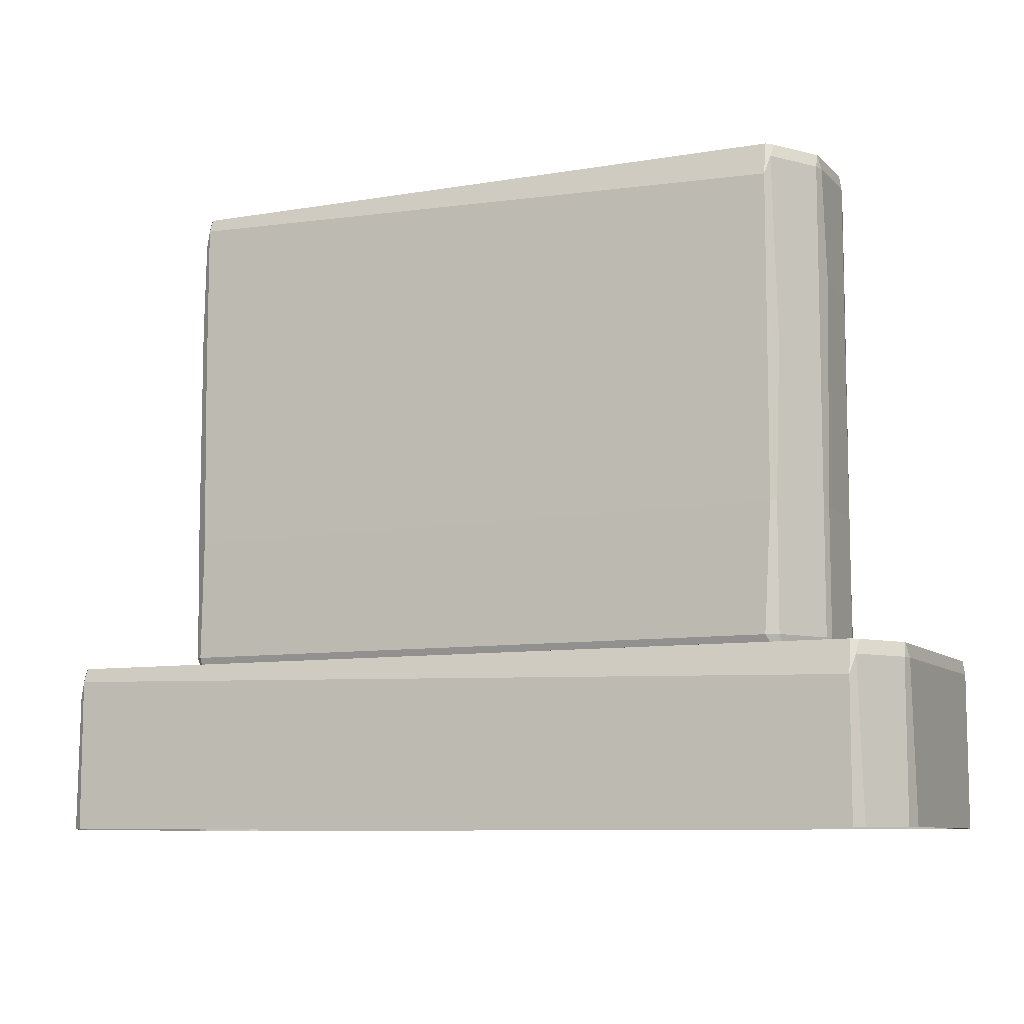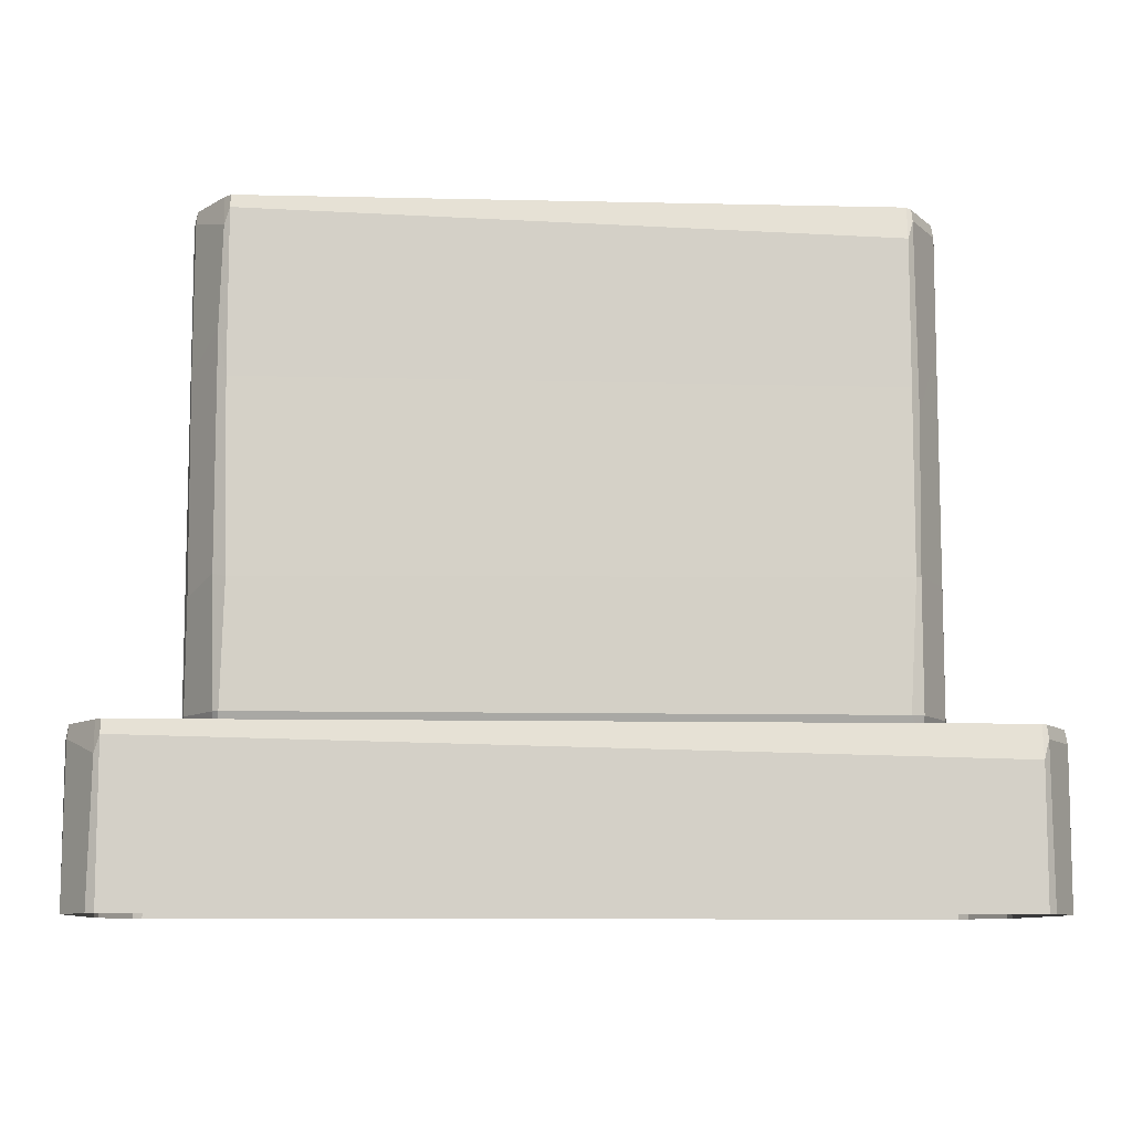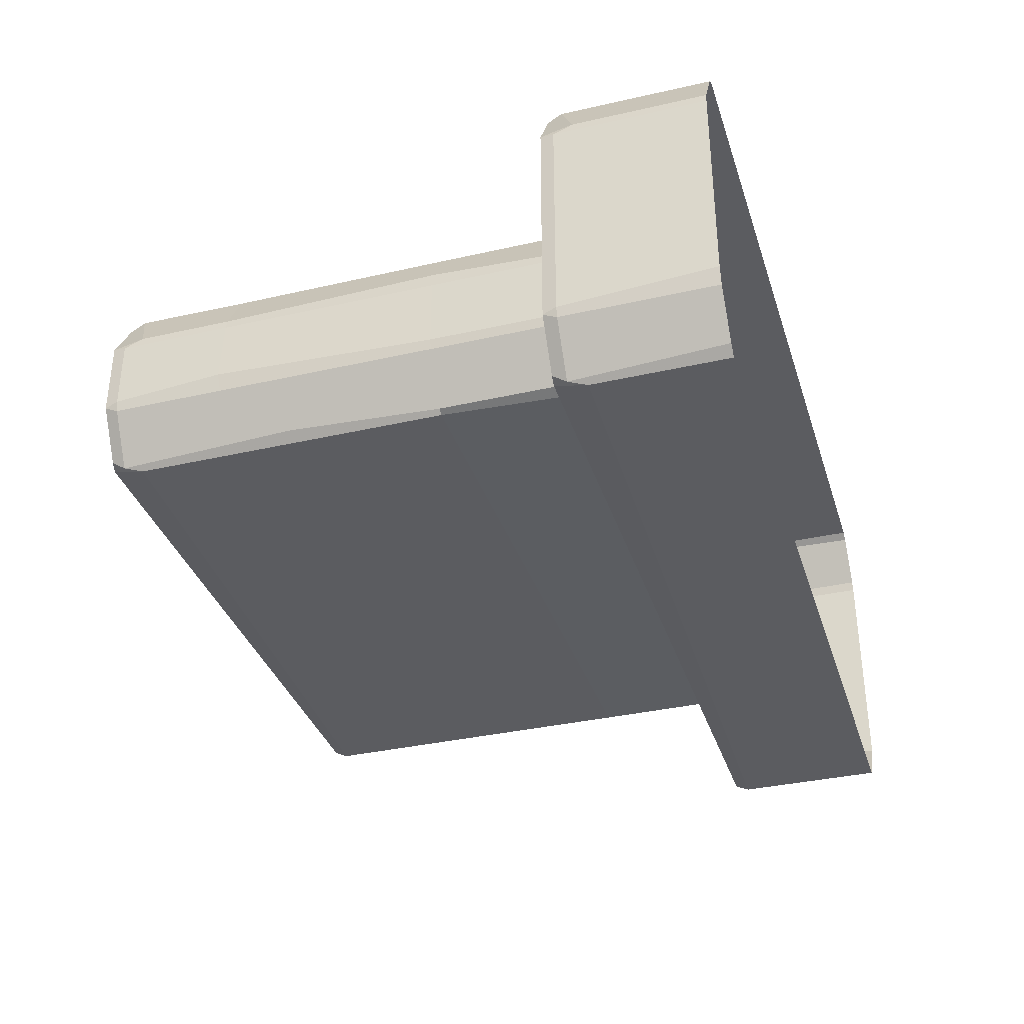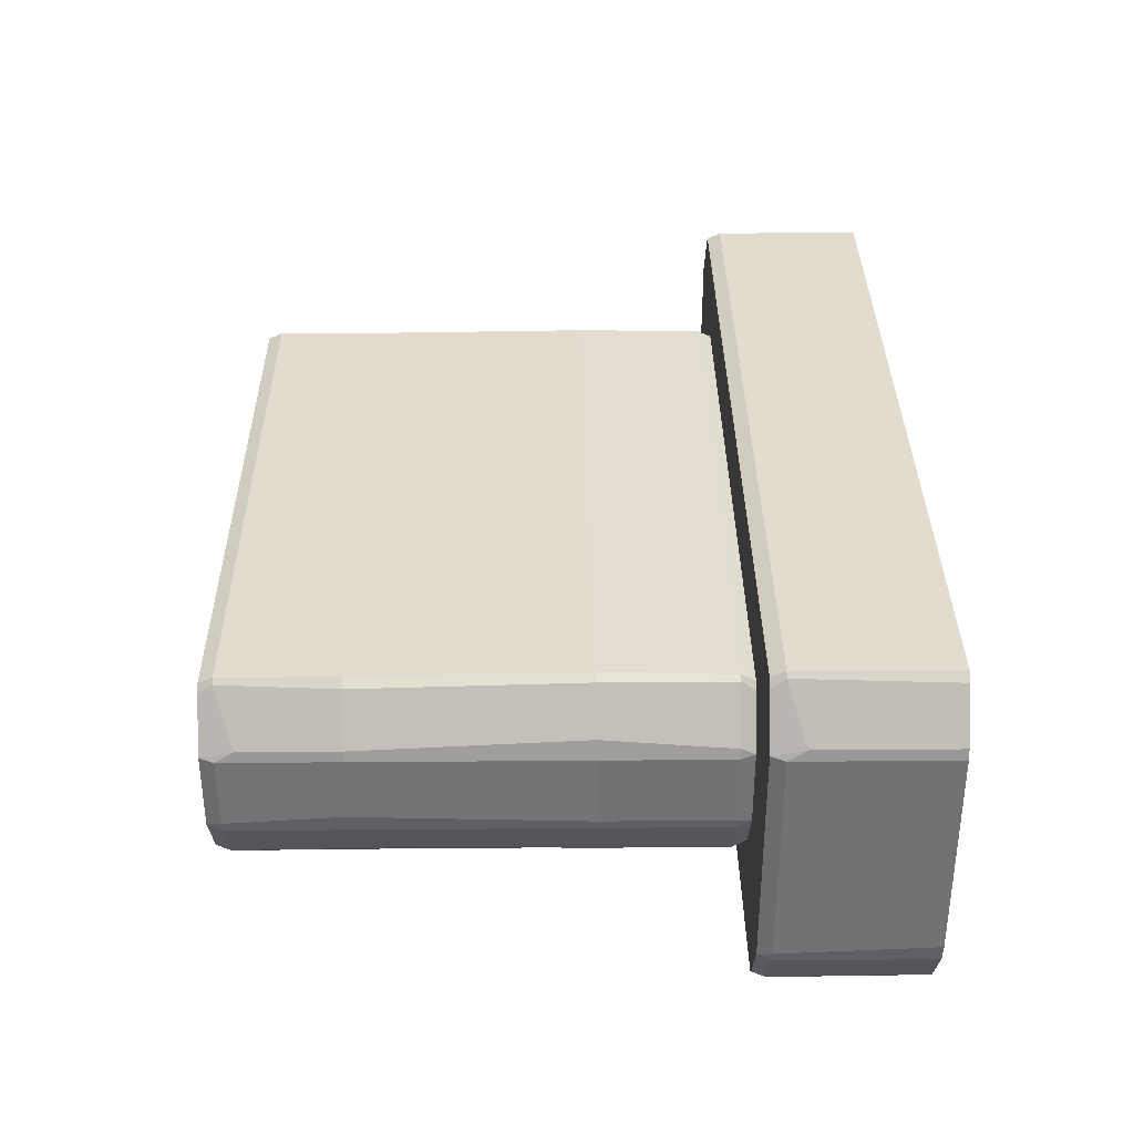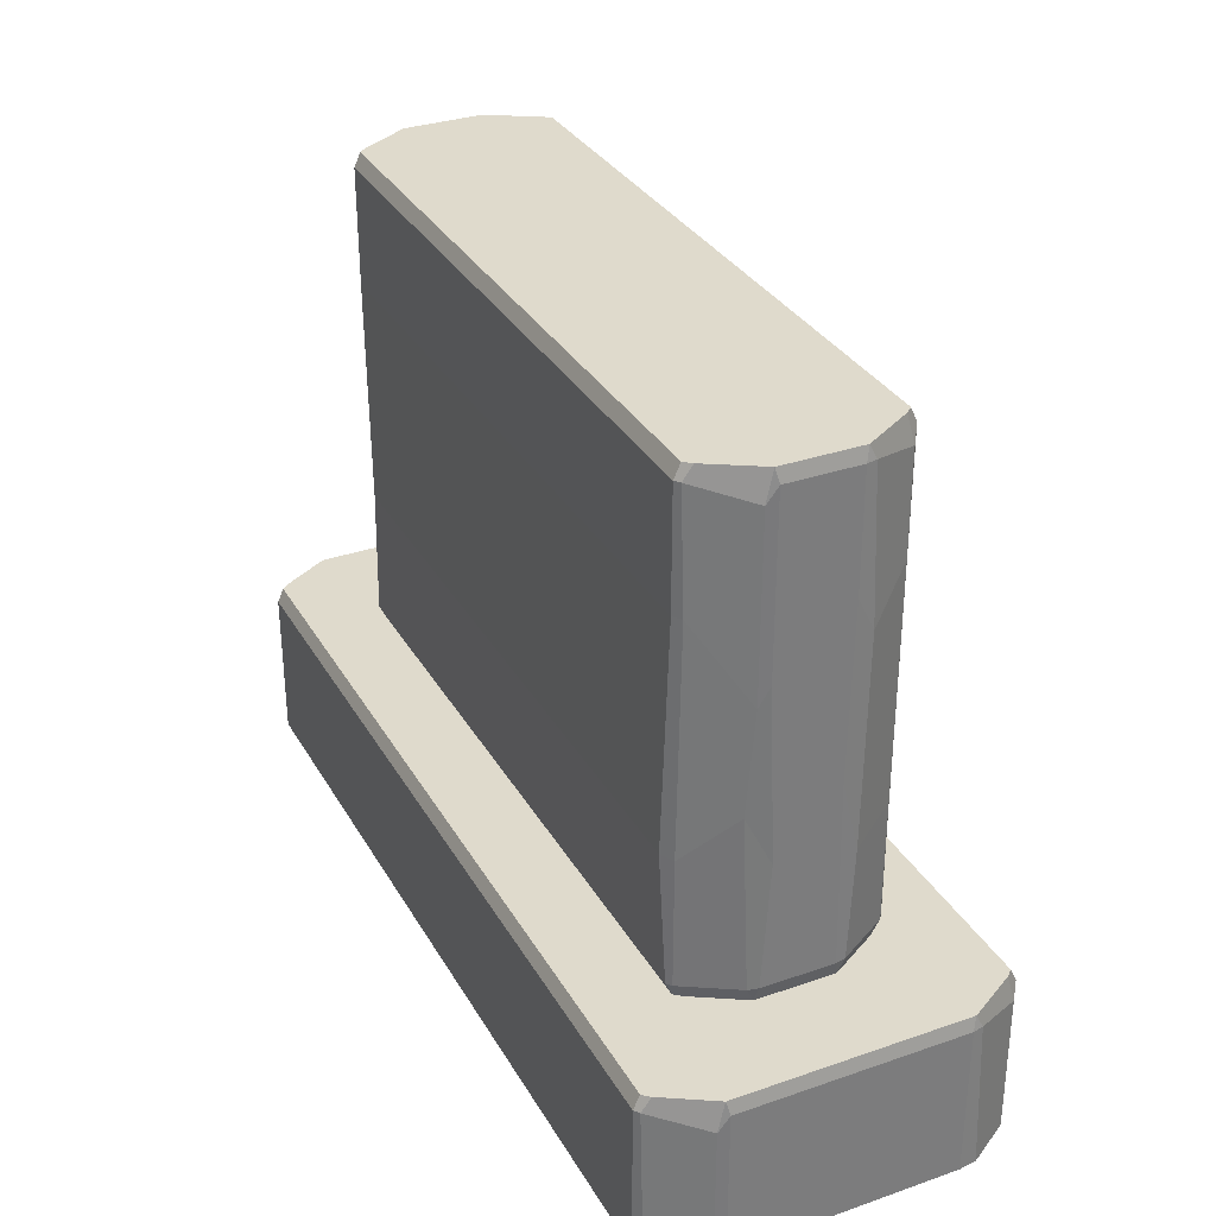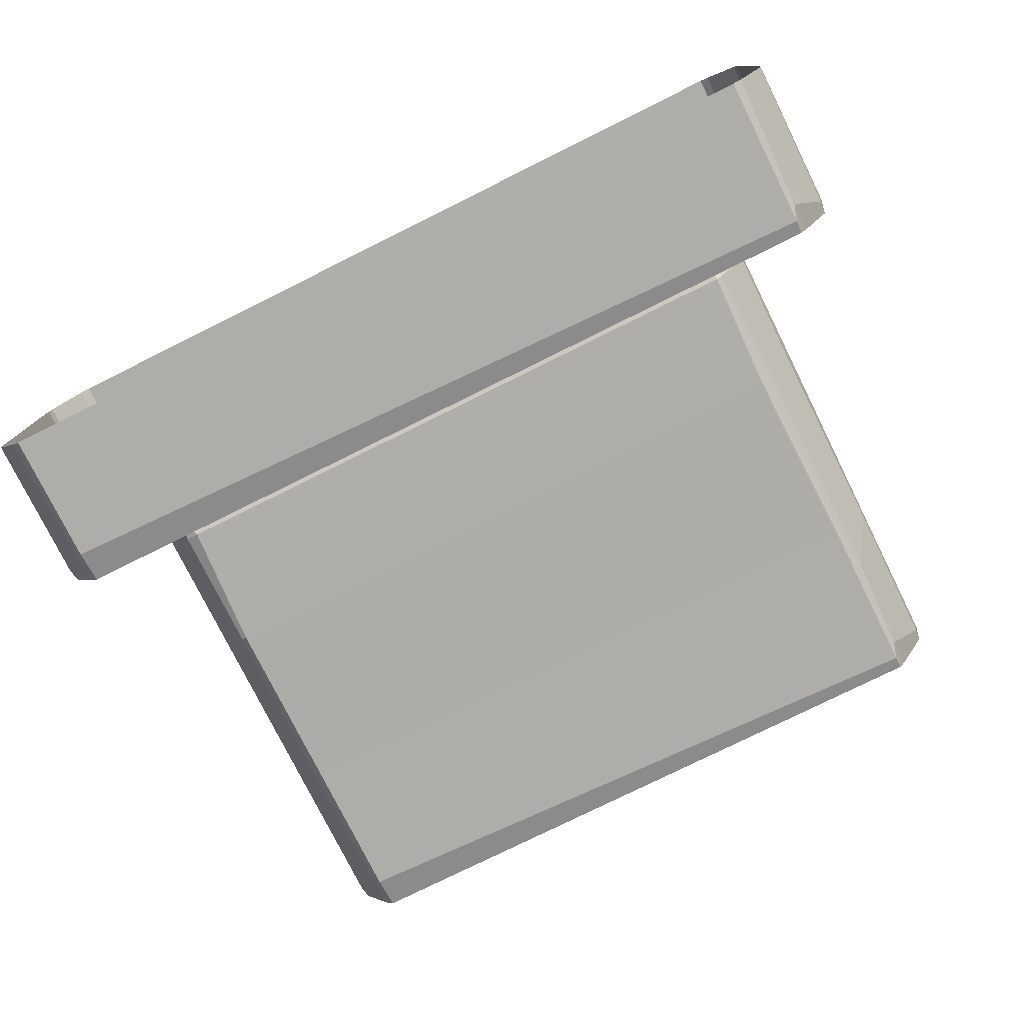
<metadata>
{"format":"obj","ext":"obj","renderer":"f3d","projection":"perspective","resolution":1024,"background":"white","views":[{"elev":-8.8,"azim":-155.4,"up":"+Y"},{"elev":-9.2,"azim":176.5,"up":"+Y"},{"elev":-35.2,"azim":-73.1,"up":"+Z"},{"elev":34.6,"azim":-90.6,"up":"+Z"},{"elev":32.4,"azim":64.3,"up":"+Y"},{"elev":-77.3,"azim":26.4,"up":"+Z"}]}
</metadata>
<code>
v 656 265 271.7
v 656 242.9 281.7
v 664.7 242.9 275.4
v 665.8 265 260.5
v 656 242.9 -281.7
v 656 265 -271.7
v 665.8 265 -260.5
v 664.7 217.2 -275.4
v 717.5 242.9 176.8
v 712.6 265 182.1
v 713.7 217.2 193.3
v 717.5 242.9 -176.8
v 713.7 242.9 -193.3
v 712.6 265 -182.1
v -663.7 265 260.5
v -662.6 242.9 275.4
v -653.9 242.9 281.7
v -653.9 265 271.7
v -662.6 242.9 -275.4
v -663.7 265 -260.5
v -653.9 265 -271.7
v -653.9 213.6 -281.7
v -710.4 265 182.1
v -715.3 242.9 176.8
v -711.5 213.7 193.3
v -711.5 242.9 -193.3
v -715.3 242.9 -176.8
v -710.4 265 -182.1
v -711.5 -6.1e-05 193.3
v -667.1 -6.1e-05 269.7
v -653.9 -6.1e-05 281.7
v 656 -6.1e-05 281.7
v 669.5 -6.1e-05 272.2
v 713.7 -6.1e-05 193.3
v 717.5 -6.1e-05 176.8
v 717.5 -6.1e-05 -176.8
v 713.8 -6.1e-05 -204.2
v 670.1 -6.1e-05 -272.3
v 656 -6.1e-05 -281.7
v -653.9 -6.1e-05 -281.7
v -667.9 -6.1e-05 -266.3
v -711.5 -6.1e-05 -193.3
v -717.5 -6.1e-05 -163.4
v -715.3 -6.1e-05 176.8
f 34 11 3 33
f 2 17 31 32
f 10 14 7 4
f 6 21 18 1
f 13 37 38 8
f 39 40 22 5
f 12 9 35 36
f 16 25 29 30
f 20 28 23 15
f 41 42 26 19
f 44 24 27 43
f 32 33 3 2
f 2 1 18 17
f 4 3 11 10
f 1 4 7 6
f 6 5 22 21
f 8 7 14 13
f 5 8 38 39
f 36 37 13 12
f 34 35 9 11
f 10 9 12 14
f 30 31 17 16
f 16 15 23 25
f 15 18 21 20
f 20 19 26 28
f 19 22 40 41
f 42 43 27 26
f 44 29 25 24
f 24 23 28 27
f 1 2 3 4
f 5 6 7 8
f 9 10 11
f 12 13 14
f 15 16 17 18
f 19 20 21 22
f 23 24 25
f 26 27 28
v 506 287.1 161.7
v 506 265 151.7
v 515.8 265 140.5
v 514.7 287.1 155.4
v 506 1055 151.7
v 506 1032 161.7
v 514.7 1032 155.4
v 515.8 1055 140.5
v 506 1032 -161.7
v 506 1055 -151.7
v 515.8 1055 -140.5
v 514.7 1007 -155.4
v 506 265 -151.7
v 506 287.1 -161.7
v 514.7 287.1 -155.4
v 515.8 265 -140.5
v 563.7 287.1 -73.25
v 567.5 287.1 -56.79
v 562.6 265 -62.09
v 567.5 287.1 56.79
v 563.7 287.1 73.26
v 562.6 265 62.09
v 567.5 1032 56.79
v 562.6 1055 62.09
v 563.7 1007 73.26
v 567.5 1032 -56.79
v 563.7 1032 -73.25
v 562.6 1055 -62.09
v -512.6 287.1 155.4
v -513.7 265 140.5
v -503.9 265 151.7
v -503.9 287.1 161.7
v -513.7 1055 140.5
v -512.6 1032 155.4
v -503.9 1032 161.7
v -503.9 1055 151.7
v -512.6 1032 -155.4
v -513.7 1055 -140.5
v -503.9 1055 -151.7
v -503.9 1003 -161.7
v -513.7 265 -140.5
v -512.6 287.1 -155.4
v -492.4 287.1 -161.7
v -503.9 265 -151.7
v -565.3 287.1 -56.79
v -561.5 287.1 -73.25
v -560.4 265 -62.09
v -561.5 287.1 73.26
v -565.3 287.1 56.79
v -560.4 265 62.09
v -560.4 1055 62.09
v -565.3 1032 56.79
v -561.5 1003 73.26
v -561.5 1032 -73.25
v -565.3 1032 -56.79
v -560.4 1055 -62.09
v -561.5 849.7 73.26
v -517.1 849.7 149.7
v -503.9 849.7 161.7
v 506 849.7 161.7
v 519.5 849.7 152.2
v 563.7 726.2 73.26
v 567.5 757.5 56.79
v 567.5 849.7 -56.79
v 563.8 794.5 -84.21
v 520.1 852.6 -152.3
v 506 777.3 -161.7
v -503.9 774.6 -161.7
v -517.9 740.6 -146.3
v -561.5 849.7 -73.25
v -567.5 853 -43.44
v -565.3 849.7 56.79
v -556.4 490.1 86.99
v -512.6 490.1 155.4
v -496.2 492.4 161.7
v 498.7 494.9 169.4
v 514.7 490.1 155.4
v 561.3 565.1 84.76
v 567.2 483.8 44.62
v 568 578.3 -51.66
v 561.7 461.7 -81.67
v 519.8 486.7 -152.1
v 499.9 480.9 -165.5
v -503.9 490.1 -161.7
v -512.6 490.1 -155.4
v -561.5 490.1 -73.25
v -565.3 490.1 -56.79
v -565.3 490.1 56.79
f 75 88 57 46
f 60 63 66 47
f 106 69 51 105
f 50 79 103 104
f 68 72 55 52
f 54 83 80 49
f 71 109 110 56
f 111 112 84 53
f 70 67 107 108
f 94 91 85 74
f 78 97 101 102
f 82 100 95 77
f 113 114 98 81
f 116 96 99 115
f 46 45 76 75
f 47 46 57 60
f 48 47 66 65
f 104 105 51 50
f 50 49 80 79
f 52 51 69 68
f 49 52 55 54
f 54 53 84 83
f 56 55 72 71
f 53 56 110 111
f 58 57 88 87
f 60 59 61 63
f 108 109 71 70
f 63 62 64 66
f 106 107 67 69
f 68 67 70 72
f 74 73 92 94
f 75 74 85 88
f 102 103 79 78
f 78 77 95 97
f 77 80 83 82
f 82 81 98 100
f 81 84 112 113
f 86 85 91 90
f 114 115 99 98
f 89 91 94 93
f 116 101 97 96
f 96 95 100 99
f 45 46 47 48
f 49 50 51 52
f 53 54 55 56
f 57 58 59 60
f 61 62 63
f 64 65 66
f 67 68 69
f 70 71 72
f 73 74 75 76
f 77 78 79 80
f 81 82 83 84
f 85 86 87 88
f 89 90 91
f 92 93 94
f 95 96 97
f 98 99 100
f 102 101 117 118
f 118 119 103 102
f 104 103 119 120
f 120 121 105 104
f 122 106 105 121
f 122 123 107 106
f 108 107 123 124
f 124 125 109 108
f 110 109 125 126
f 111 110 126 127
f 127 128 112 111
f 113 112 128 129
f 129 130 114 113
f 130 131 115 114
f 132 116 115 131
f 132 117 101 116
f 118 117 92 73
f 73 76 119 118
f 120 119 76 45
f 45 48 121 120
f 65 122 121 48
f 65 64 123 122
f 124 123 64 62
f 62 61 125 124
f 126 125 61 59
f 127 126 59 58
f 58 87 128 127
f 129 128 87 86
f 86 90 130 129
f 90 89 131 130
f 93 132 131 89
f 93 92 117 132

</code>
